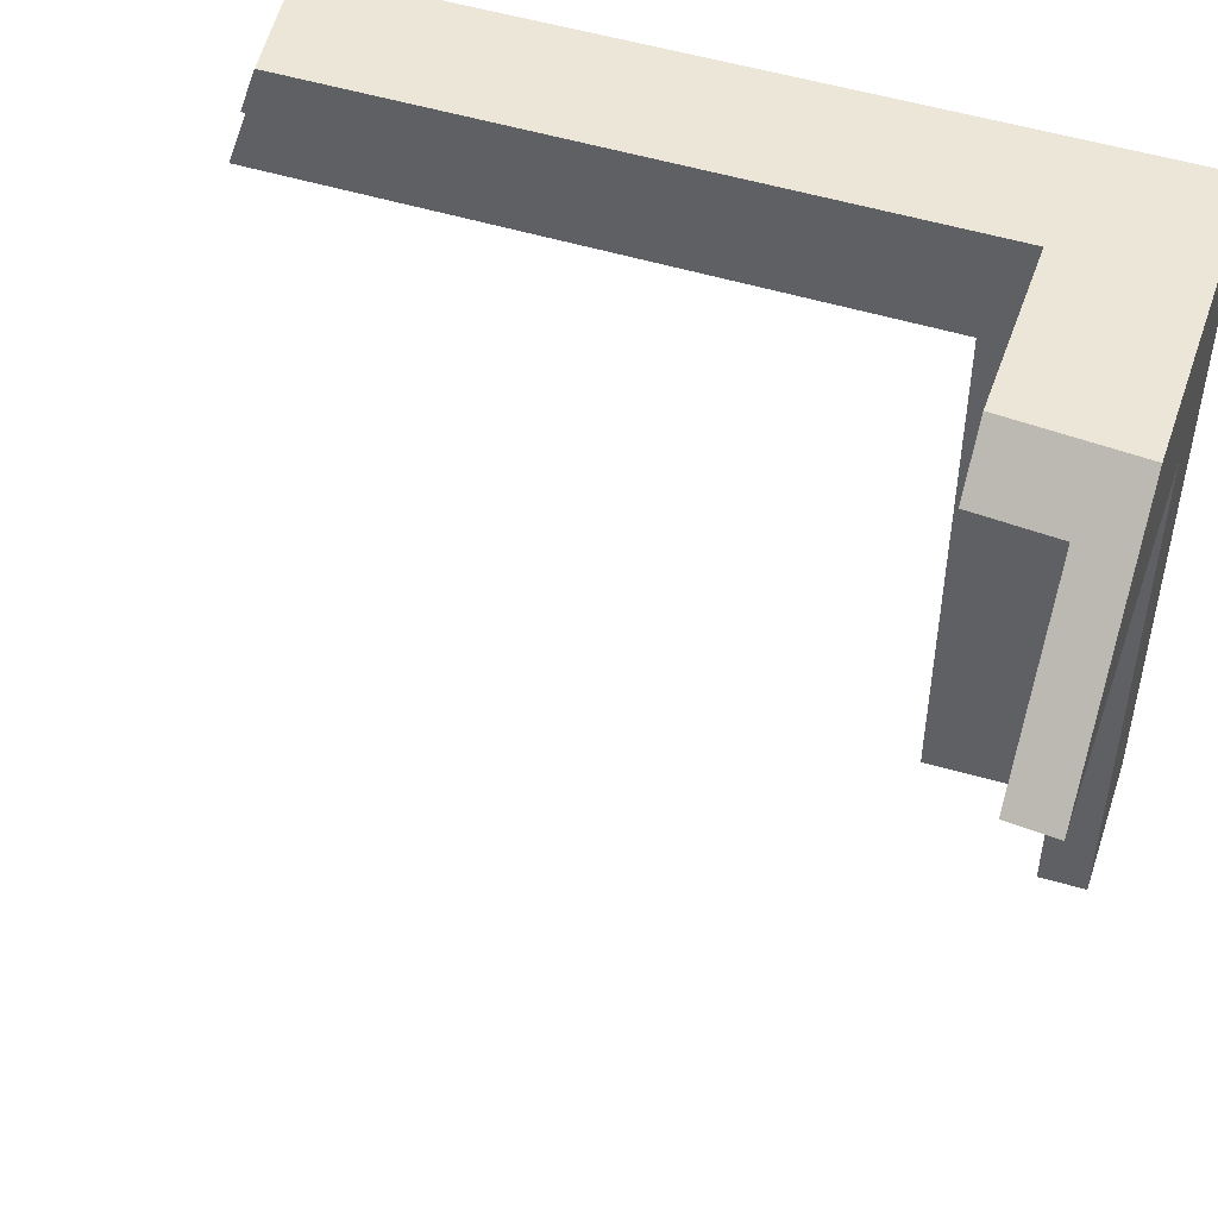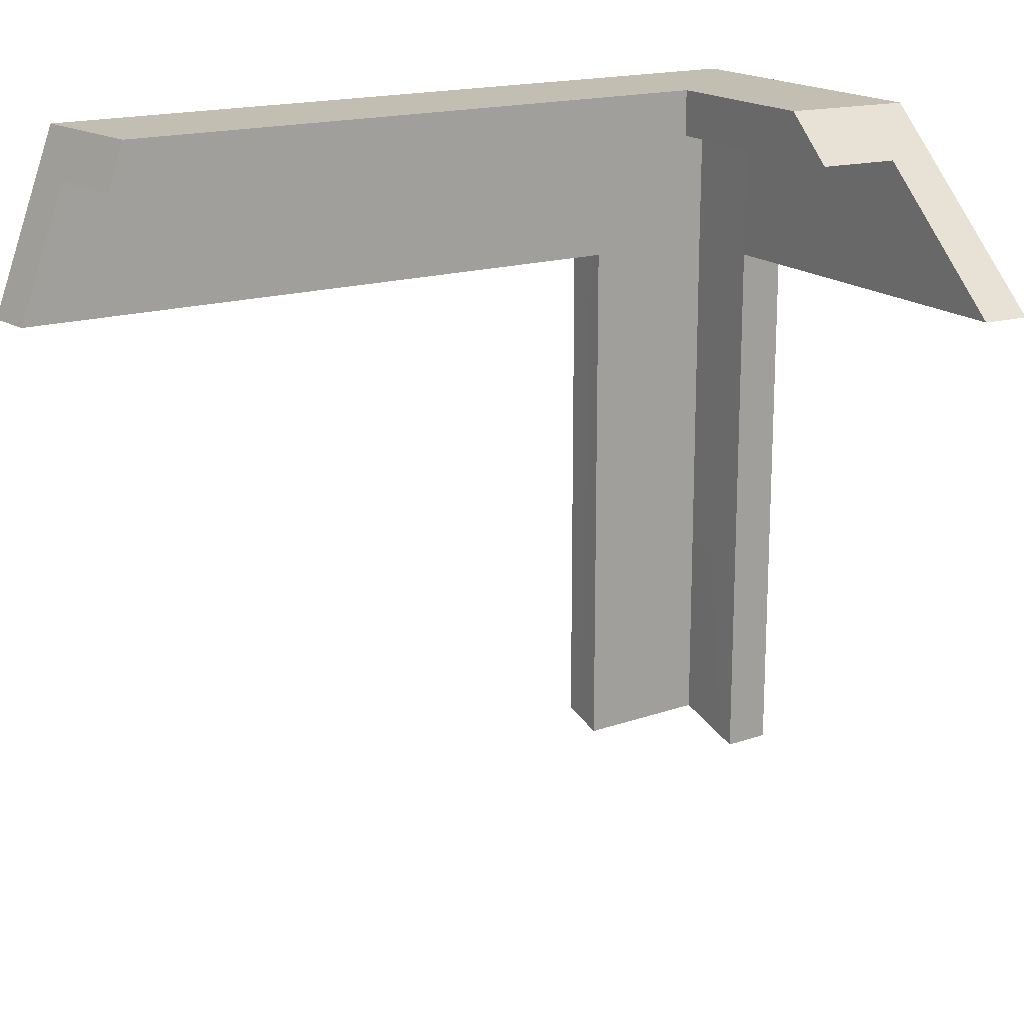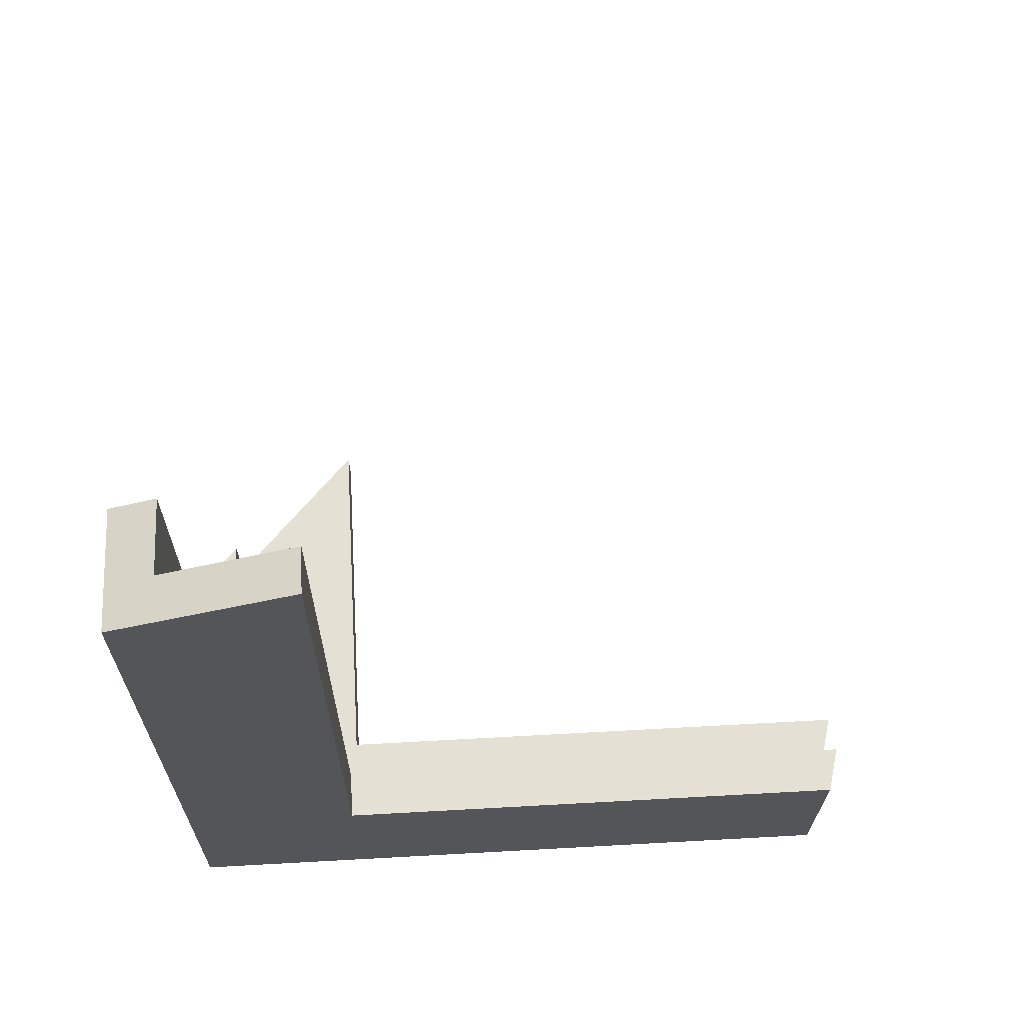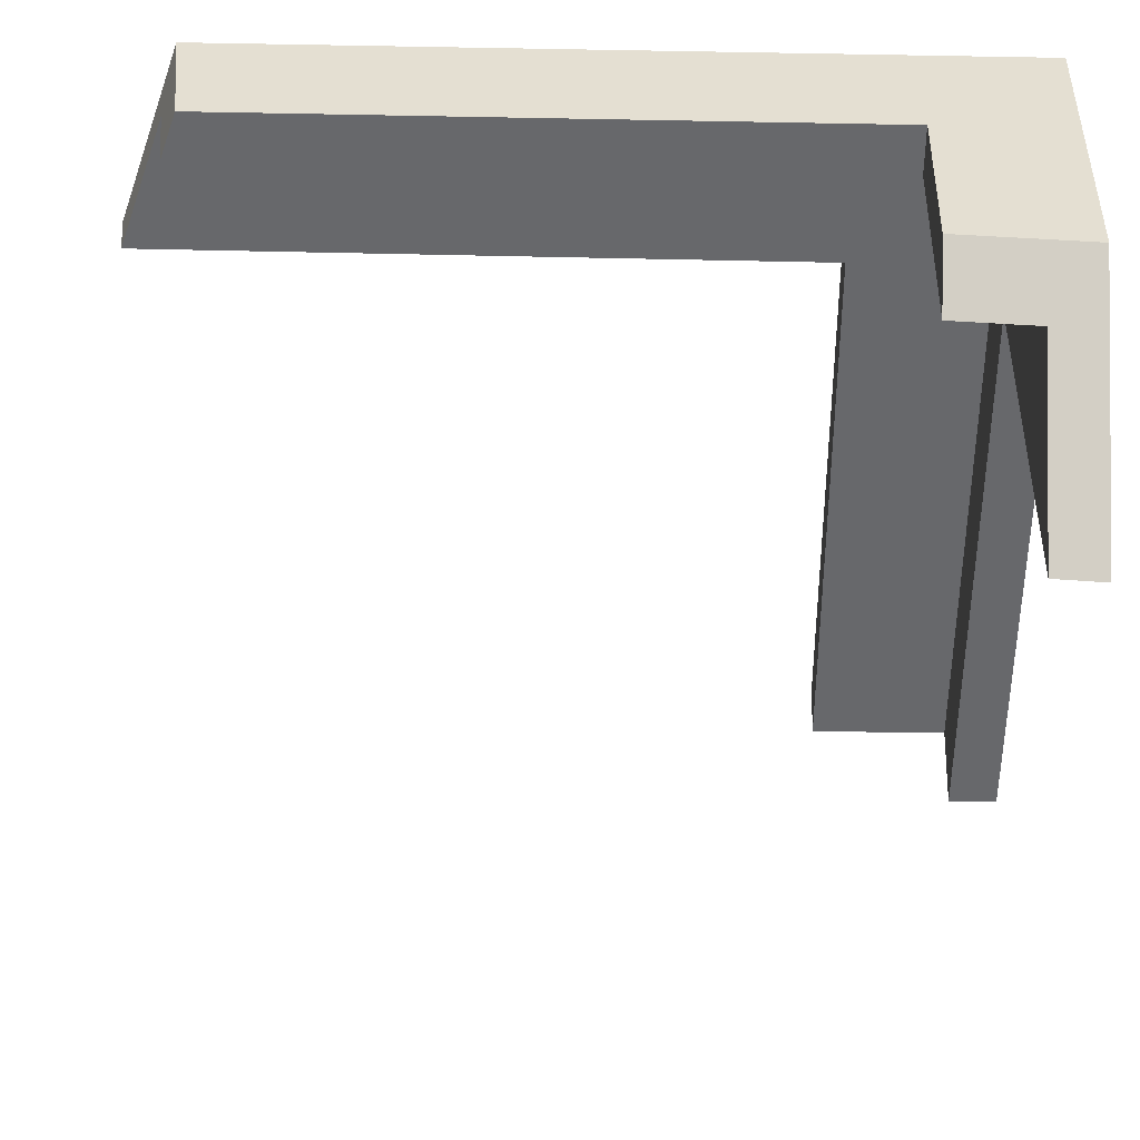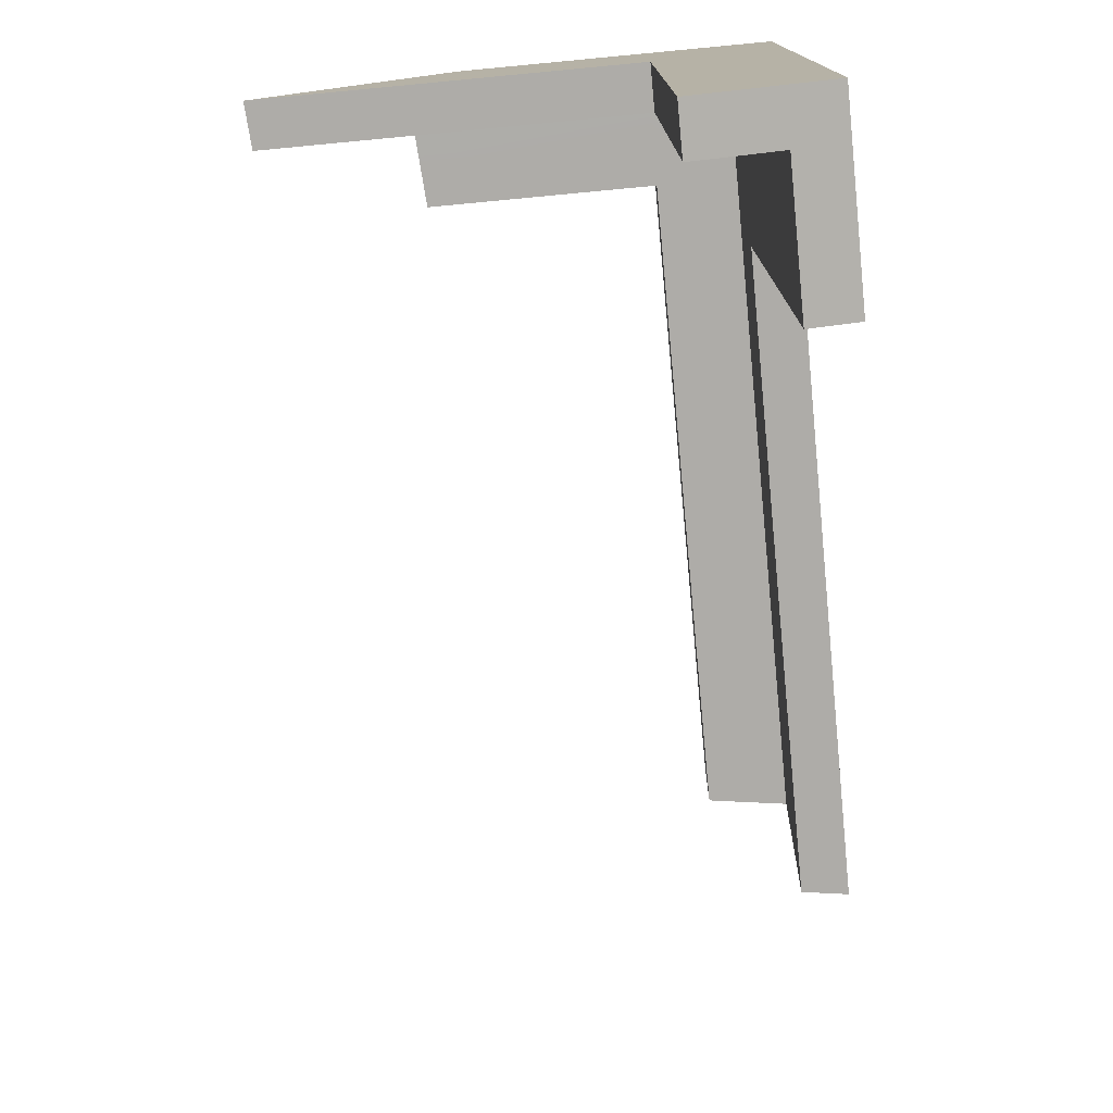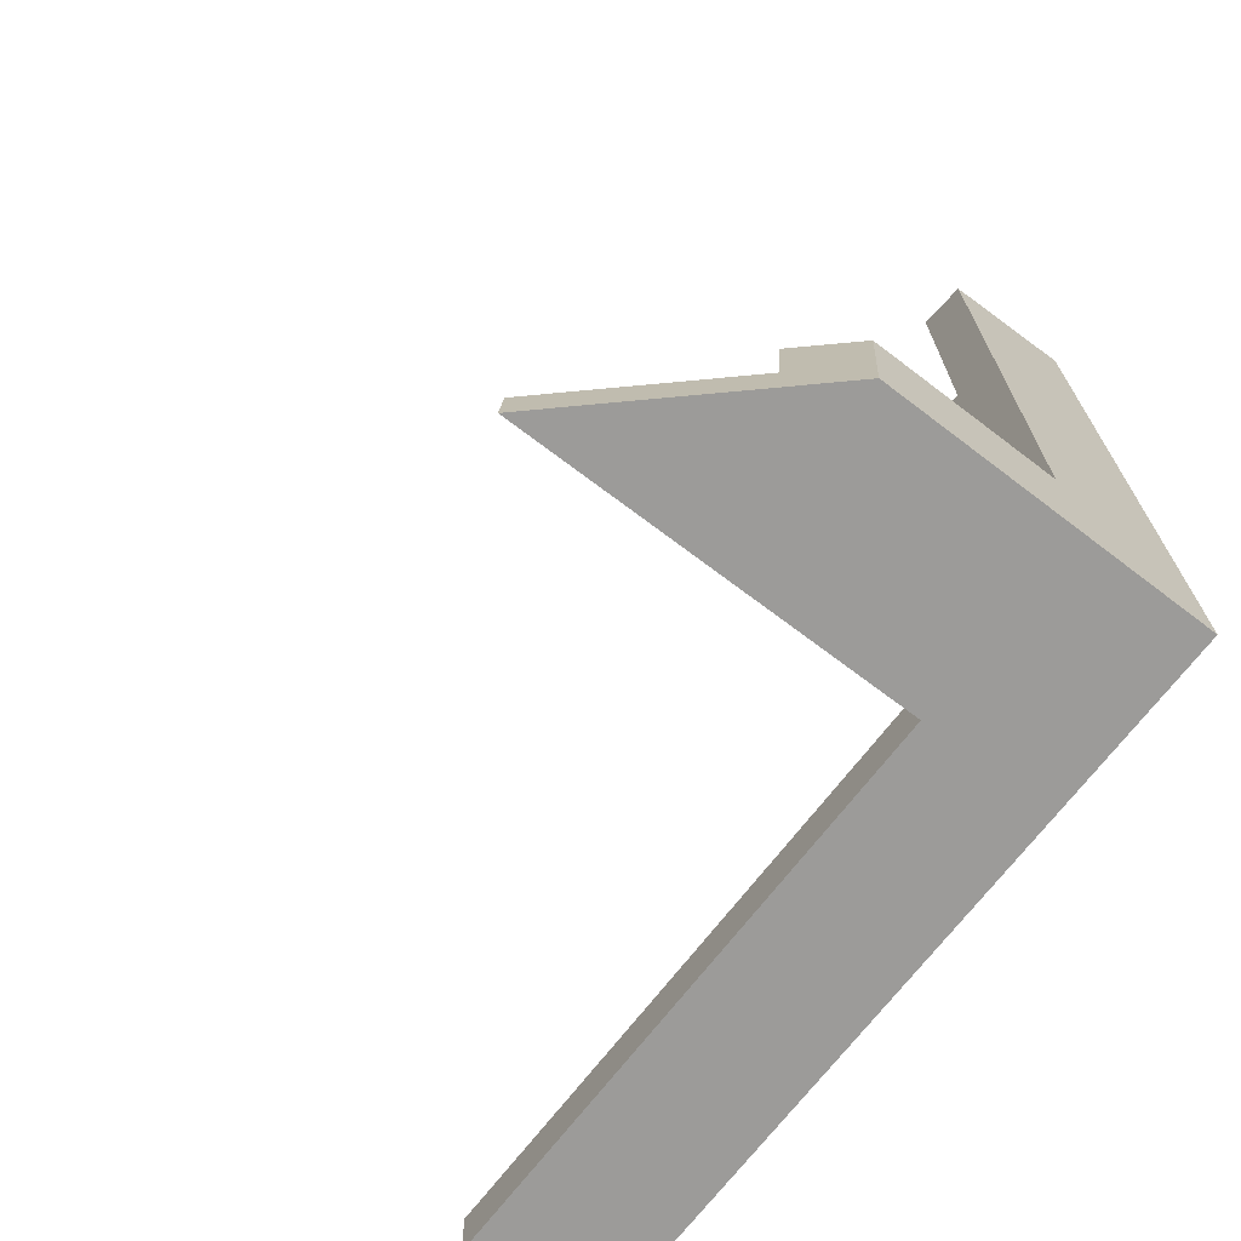
<metadata>
{"format":"obj","ext":"obj","renderer":"f3d","projection":"perspective","resolution":1024,"background":"white","views":[{"elev":49.1,"azim":-70.9,"up":"+Z"},{"elev":17.5,"azim":-121.8,"up":"+Z"},{"elev":65.7,"azim":86.8,"up":"+Y"},{"elev":37.2,"azim":-87.8,"up":"+Z"},{"elev":-76.9,"azim":5.4,"up":"+Z"},{"elev":-69.8,"azim":-37.3,"up":"+Y"}]}
</metadata>
<code>
g Device_Prop_Box_006_v_028
v -0.06629 0.8621 0.3259
v -0.07812 -0.1516 0.3259
v -0.07812 0.8604 0.3259
v 0.1278 -0.3575 0.3259
v -0.04016 0.8659 0.3259
v 0.1278 0.8904 0.3259
v -0.3797 -0.3575 0.3259
v -0.3679 -0.1867 0.3259
v -0.3655 -0.1516 0.3259
v -0.07812 -0.3575 0.03383
v -0.6962 -0.3575 0.03383
v -0.5991 -0.3575 0.1234
v -0.3797 -0.3575 0.3259
v 0.1278 -0.3575 0.3259
v 0.1278 -0.3575 -0.8277
v 0.03497 -0.3575 -0.852
v -0.07812 -0.3575 -0.8816
v 0.1278 -0.3575 0.3259
v 0.1278 0.8904 0.3259
v 0.1278 0.9453 0.1738
v 0.1278 0.9958 0.03383
v 0.1278 -0.06543 0.03383
v 0.1278 -0.1476 -0.8331
v 0.1278 -0.06543 -0.8353
v 0.1278 -0.3575 -0.8277
v 0.1278 -0.06543 0.03383
v 0.05156 0.9847 0.03383
v 0.05161 -0.06543 0.03383
v 0.05598 0.9853 0.03383
v 0.09134 0.9905 0.03383
v 0.1278 0.9958 0.03383
v -0.6931 -0.3127 0.03383
v -0.07812 -0.2813 0.03383
v -0.691 -0.2813 0.03383
v -0.07812 -0.3575 0.03383
v -0.6962 -0.3575 0.03383
v -0.4547 -0.2486 0.2497
v -0.07812 -0.1516 0.2497
v -0.448 -0.1516 0.2497
v -0.07812 -0.2813 0.2497
v -0.4569 -0.2813 0.2498
v 0.05115 -0.06543 0.2501
v 0.05129 -0.281 0.2501
v 0.05129 -0.281 0.2501
v 0.05161 -0.06543 0.03383
v 0.05115 -0.06543 0.2501
v 0.05188 -0.2806 0.03383
v 0.0517 -0.21 -0.8514
v 0.05179 -0.2809 -0.8496
v 0.05157 -0.06603 -0.8552
v -0.07812 -0.2813 0.2505
v 0.05188 -0.2806 0.03383
v 0.05129 -0.281 0.2501
v -0.07812 -0.2813 0.03383
v -0.07811 -0.2813 -0.8835
v -0.03735 -0.2811 -0.8729
v 0.05179 -0.2809 -0.8496
v 0.05161 -0.06543 0.03383
v 0.05113 0.9066 0.2501
v 0.05115 -0.06543 0.2501
v 0.05114 0.9088 0.244
v 0.05156 0.9847 0.03383
v -0.07812 -0.2813 0.2497
v -0.07812 -0.2813 0.2505
v 0.05129 -0.281 0.2501
v -0.07812 -0.2813 0.03383
v -0.07812 0.8866 0.2532
v -0.07812 -0.1516 0.2497
v -0.07812 0.8879 0.2497
v -0.07812 -0.1516 0.3259
v -0.07812 0.8604 0.3259
v -0.07812 -0.1516 0.2497
v 0.04745 0.9061 0.2501
v -0.07812 0.8879 0.2497
v 0.05113 0.9066 0.2501
v 0.05115 -0.06543 0.2501
v 0.05598 0.9853 0.03383
v 0.05114 0.9088 0.244
v 0.05156 0.9847 0.03383
v 0.09134 0.9905 0.03383
v 0.1278 0.8904 0.3259
v 0.05113 0.9066 0.2501
v 0.1278 0.9453 0.1738
v 0.1278 0.9958 0.03383
v -0.07812 0.8866 0.2532
v 0.04745 0.9061 0.2501
v -0.07812 0.8879 0.2497
v -0.04016 0.8659 0.3259
v -0.06629 0.8621 0.3259
v -0.07812 0.8604 0.3259
v 0.07686 -0.06602 -0.8486
v 0.05161 -0.06543 0.03383
v 0.05157 -0.06603 -0.8552
v 0.1278 -0.06543 0.03383
v 0.1278 -0.06543 -0.8353
v -0.07812 -0.2813 0.03383
v -0.07812 -0.3342 -0.8822
v -0.07811 -0.2813 -0.8835
v -0.07812 -0.3575 -0.8816
v -0.07812 -0.3575 0.03383
v 0.05179 -0.2809 -0.8496
v 0.05157 -0.06603 -0.8552
v 0.0517 -0.21 -0.8514
v 0.07686 -0.06602 -0.8486
v 0.1278 -0.1476 -0.8331
v 0.1278 -0.06543 -0.8353
v 0.03497 -0.3575 -0.852
v 0.1278 -0.3575 -0.8277
v -0.03735 -0.2811 -0.8729
v -0.07812 -0.3342 -0.8822
v -0.07812 -0.3575 -0.8816
v -0.07811 -0.2813 -0.8835
v -0.07812 -0.1516 0.2497
v -0.4286 -0.1516 0.2676
v -0.448 -0.1516 0.2497
v -0.3655 -0.1516 0.3259
v -0.07812 -0.1516 0.3259
v -0.07812 -0.2813 0.03383
v -0.6078 -0.2813 0.1105
v -0.691 -0.2813 0.03383
v -0.4569 -0.2813 0.2498
v -0.07812 -0.2813 0.2497
v -0.4286 -0.1516 0.2676
v -0.4547 -0.2486 0.2497
v -0.448 -0.1516 0.2497
v -0.4569 -0.2813 0.2498
v -0.3797 -0.3575 0.3259
v -0.3679 -0.1867 0.3259
v -0.3655 -0.1516 0.3259
v -0.6931 -0.3127 0.03383
v -0.6078 -0.2813 0.1105
v -0.691 -0.2813 0.03383
v -0.5991 -0.3575 0.1234
v -0.6962 -0.3575 0.03383
g Device_Prop_Box_006_v_028_0
f 3 2 1
f 4 1 2
f 1 4 5
f 6 5 4
f 7 4 2
f 8 7 2
f 9 8 2
f 12 11 10
f 13 12 10
f 14 13 10
f 15 14 10
f 16 15 10
f 17 16 10
f 20 19 18
f 21 20 18
f 22 21 18
f 22 18 23
f 24 22 23
f 18 25 23
f 28 27 26
f 27 29 26
f 29 30 26
f 30 31 26
f 34 33 32
f 33 35 32
f 35 36 32
f 39 38 37
f 38 40 37
f 40 41 37
f 38 42 40
f 43 40 42
f 46 45 44
f 47 44 45
f 47 45 48
f 49 47 48
f 45 50 48
f 53 52 51
f 54 51 52
f 55 54 52
f 56 55 52
f 57 56 52
f 60 59 58
f 59 61 58
f 61 62 58
f 65 64 63
f 66 63 64
f 69 68 67
f 68 70 67
f 70 71 67
f 74 73 72
f 73 75 72
f 75 76 72
f 79 78 77
f 78 80 77
f 81 80 78
f 82 81 78
f 83 80 81
f 84 80 83
f 85 81 82
f 86 85 82
f 87 85 86
f 88 81 85
f 89 88 85
f 90 89 85
f 93 92 91
f 92 94 91
f 94 95 91
f 98 97 96
f 97 99 96
f 99 100 96
f 103 102 101
f 102 104 101
f 104 105 101
f 106 105 104
f 105 107 101
f 108 107 105
f 107 109 101
f 110 109 107
f 111 110 107
f 112 109 110
f 115 114 113
f 114 116 113
f 116 117 113
f 120 119 118
f 119 121 118
f 121 122 118
f 125 124 123
f 124 126 123
f 126 127 123
f 127 128 123
f 128 129 123
f 130 127 126
f 131 130 126
f 132 130 131
f 133 127 130
f 134 133 130

</code>
